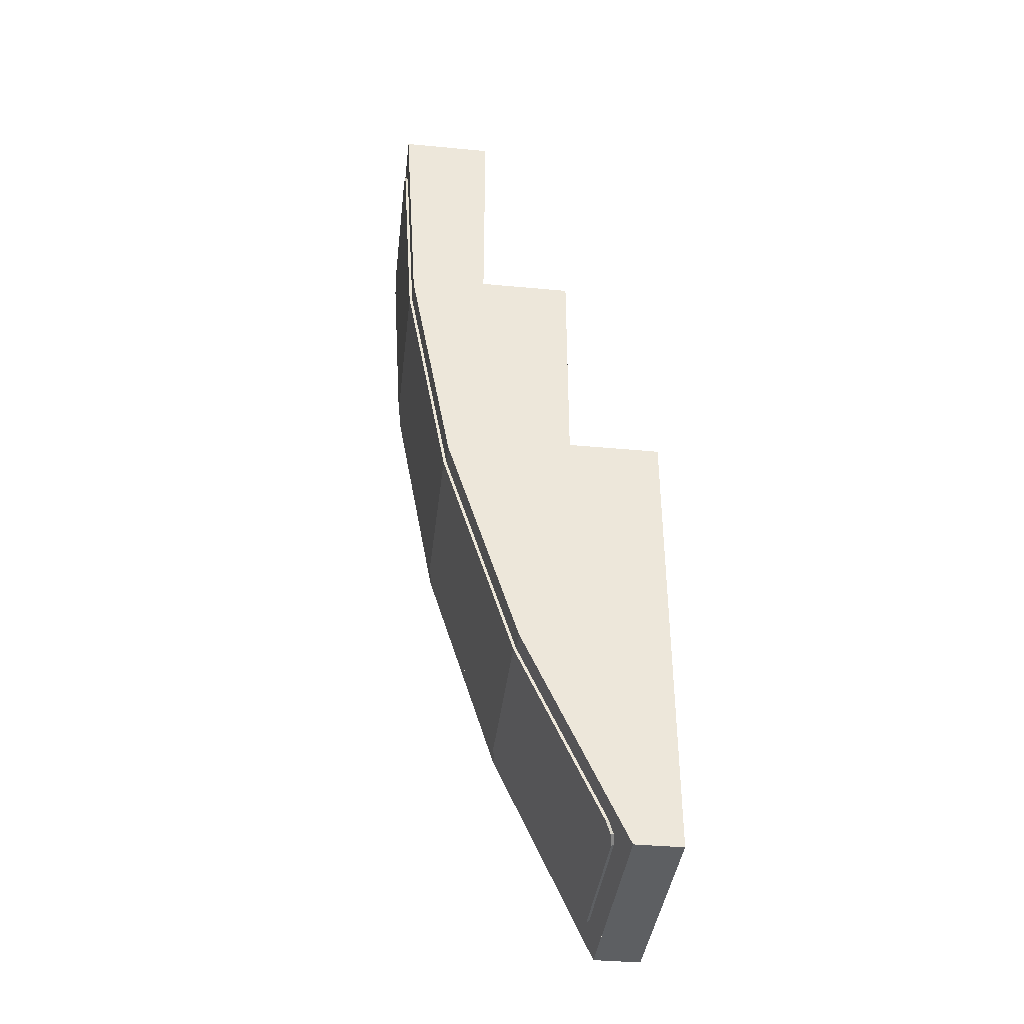
<metadata>
{"format":"obj","ext":"obj","renderer":"f3d","projection":"perspective","resolution":1024,"background":"white","views":[{"elev":-39.5,"azim":83.4,"up":"+Z"}]}
</metadata>
<code>
v 0.5 1.2 -2
v 0.5 1 -2
v -0.5 1 -2
v -0.5 1.2 -2
v -0.5 0.4 2
v -0.5 0 2
v 0.5 0 2
v 0.5 0.4 2
v -0.5 1.2 -2
v -0.3 1.2 -1.8
v 0.3 1.2 -1.8
v 0.5 1.2 -2
v 0.5 1.2 0
v 0.3 1.2 -0.2
v -0.3 1.2 -0.2
v -0.5 1.2 0
v -0.5 1.2 -2
v -0.5 1.2 0
v -0.3 1.2 -0.2
v -0.3 1.2 -1.8
v 0.5 1.2 0
v 0.5 1.2 -2
v 0.3 1.2 -1.8
v 0.3 1.2 -0.2
v -0.5 1.2 0
v -0.3 0.8 0
v 0.3 0.8 0
v 0.5 1.2 0
v -0.5 1.2 0
v -0.5 0.8 0
v -0.3 0.8 0
v 0.3 0.8 0
v 0.5 0.8 0
v 0.5 1.2 0
v 0.5 0.8 1
v 0.3 0.8 0.8
v -0.3 0.8 0.8
v -0.5 0.8 1
v -0.5 0.8 0
v -0.5 0.8 1
v -0.3 0.8 0.8
v -0.3 0.8 0
v 0.5 0.8 0
v 0.3 0.8 0
v 0.3 0.8 0.8
v 0.5 0.8 1
v -0.5 0.8 1
v -0.3 0.4 1
v 0.3 0.4 1
v 0.5 0.8 1
v -0.5 0.8 1
v -0.5 0.4 1
v -0.3 0.4 1
v 0.3 0.4 1
v 0.5 0.4 1
v 0.5 0.8 1
v 0.5 0.4 2
v 0.3 0.4 1.8
v -0.3 0.4 1.8
v -0.5 0.4 2
v -0.5 0.4 1
v -0.5 0.4 2
v -0.3 0.4 1.8
v -0.3 0.4 1
v 0.5 0.4 1
v 0.3 0.4 1
v 0.3 0.4 1.8
v 0.5 0.4 2
v 0.3 1 -1.8
v 0.3 1 -1.6
v -0.3 1 -1.6
v -0.3 1 -1.8
v 0.3 1 -1.8
v -0.3 1 -1.8
v -0.3 1.2 -1.8
v 0.3 1.2 -1.8
v 0.3 0.2 1.8
v -0.3 0.2 1.8
v -0.3 0.2 1
v 0.3 0.2 1
v 0.3 0.2 1.8
v 0.3 0.4 1.8
v -0.3 0.4 1.8
v -0.3 0.2 1.8
v 0.3 0.2 1
v 0.3 0.4 1
v 0.3 0.4 1.8
v 0.3 0.2 1.8
v -0.3 0.2 1
v -0.3 0.4 1
v 0.3 0.4 1
v 0.3 0.2 1
v -0.3 0.2 1.8
v -0.3 0.4 1.8
v -0.3 0.4 1
v -0.3 0.2 1
v 0.3 0.45 0
v -0.3 0.45 0
v -0.3 0.3 0.8
v 0.3 0.3 0.8
v -0.3 0.45 0
v -0.3 0.8 0
v -0.3 0.8 0.8
v -0.3 0.3 0.8
v 0.3 0.45 0
v 0.3 0.3 0.8
v 0.3 0.8 0.8
v 0.3 0.8 0
v -0.3 0.3 0.8
v -0.3 0.8 0.8
v 0.3 0.8 0.8
v 0.3 0.3 0.8
v 0.3 0.45 0
v 0.3 0.8 0
v -0.3 0.8 0
v -0.3 0.45 0
v 0.3 0.6 -0.2
v 0.3 0.8 -1
v -0.3 0.8 -1
v -0.3 0.6 -0.2
v 0.3 0.8 -1
v 0.3 1 -1.6
v -0.3 1 -1.6
v -0.3 0.8 -1
v -0.3 0.6 -0.2
v -0.3 0.8 -1
v -0.3 1.2 -1
v -0.3 1.2 -0.2
v 0.3 0.6 -0.2
v 0.3 1.2 -0.2
v 0.3 1.2 -1
v 0.3 0.8 -1
v -0.3 0.8 -1
v -0.3 1 -1.6
v -0.3 1.2 -1.6
v -0.3 1.2 -1
v 0.3 0.8 -1
v 0.3 1.2 -1
v 0.3 1.2 -1.6
v 0.3 1 -1.6
v -0.3 1 -1.8
v -0.3 1.2 -1.8
v -0.3 1.2 -1.6
v -0.3 1 -1.6
v 0.3 1 -1.8
v 0.3 1 -1.6
v 0.3 1.2 -1.6
v 0.3 1.2 -1.8
v -0.3 0.6 -0.2
v -0.3 1.2 -0.2
v 0.3 1.2 -0.2
v 0.3 0.6 -0.2
v -0.5 1 -2
v -0.5 0 2
v -0.5 0.06418 0.956
v -0.5 0.5679 -1.061
v -0.5 0.5679 -1.061
v -0.5 0.06418 0.956
v -0.5 0.2545 -0.07031
v 0.5 1 -2
v 0.5 0 2
v 0.5 0.06418 0.956
v 0.5 0.5679 -1.061
v 0.5 0.5679 -1.061
v 0.5 0.06418 0.956
v 0.5 0.2545 -0.07031
v -0.5 0.8 0
v -0.5 1.2 0
v -0.5 1.2 -2
v -0.5 1 -2
v -0.5 1 -2
v -0.5 0.4 1
v -0.5 0.8 0
v -0.5 0.8 0
v -0.5 0.4 1
v -0.5 0.8 1
v -0.5 0.4 1
v -0.5 0 2
v -0.5 0.4 2
v -0.5 1 -2
v -0.5 0 2
v -0.5 0.4 1
v 0.5 1 -2
v 0.5 1.2 -2
v 0.5 1.2 0
v 0.5 0.8 0
v 0.5 0.8 0
v 0.5 0.4 1
v 0.5 1 -2
v 0.5 0.8 1
v 0.5 0.4 1
v 0.5 0.8 0
v 0.5 0.4 2
v 0.5 0 2
v 0.5 0.4 1
v 0.5 0.4 1
v 0.5 0 2
v 0.5 1 -2
v 0.3 0.7188 -0.675
v 0.3 1.19 -0.675
v 0.25 1.19 -0.675
v 0.25 0.7188 -0.675
v 0.25 1.19 -0.675
v 0.175 1.19 -0.75
v 0.175 0.7375 -0.75
v 0.25 0.7188 -0.675
v 0.175 1.19 -0.75
v 0.25 1.19 -0.825
v 0.25 0.7562 -0.825
v 0.175 0.7375 -0.75
v 0.25 0.7562 -0.825
v 0.25 1.19 -0.825
v 0.3 1.19 -0.825
v 0.3 0.7562 -0.825
v 0.3 0.8583 -1.175
v 0.3 1.19 -1.175
v 0.25 1.19 -1.175
v 0.25 0.8583 -1.175
v 0.25 1.19 -1.175
v 0.175 1.19 -1.25
v 0.175 0.8833 -1.25
v 0.25 0.8583 -1.175
v 0.175 1.19 -1.25
v 0.25 1.19 -1.325
v 0.25 0.9083 -1.325
v 0.175 0.8833 -1.25
v 0.25 0.9083 -1.325
v 0.25 1.19 -1.325
v 0.3 1.19 -1.325
v 0.3 0.9083 -1.325
v 0.25 1.19 -1.325
v 0.25 1.19 -1.175
v 0.3 1.19 -1.175
v 0.3 1.19 -1.325
v 0.25 1.19 -1.175
v 0.25 1.19 -1.325
v 0.175 1.19 -1.25
v 0.25 1.19 -0.675
v 0.25 1.19 -0.825
v 0.175 1.19 -0.75
v 0.25 1.19 -0.825
v 0.25 1.19 -0.675
v 0.3 1.19 -0.675
v 0.3 1.19 -0.825
v -0.3 1.19 -0.675
v -0.3 0.7188 -0.675
v -0.25 0.7188 -0.675
v -0.25 1.19 -0.675
v -0.25 0.7188 -0.675
v -0.175 0.7375 -0.75
v -0.175 1.19 -0.75
v -0.25 1.19 -0.675
v -0.175 0.7375 -0.75
v -0.25 0.7562 -0.825
v -0.25 1.19 -0.825
v -0.175 1.19 -0.75
v -0.25 1.19 -0.825
v -0.25 0.7562 -0.825
v -0.3 0.7562 -0.825
v -0.3 1.19 -0.825
v -0.3 1.19 -1.175
v -0.3 0.8583 -1.175
v -0.25 0.8583 -1.175
v -0.25 1.19 -1.175
v -0.25 0.8583 -1.175
v -0.175 0.8833 -1.25
v -0.175 1.19 -1.25
v -0.25 1.19 -1.175
v -0.175 0.8833 -1.25
v -0.25 0.9083 -1.325
v -0.25 1.19 -1.325
v -0.175 1.19 -1.25
v -0.25 1.19 -1.325
v -0.25 0.9083 -1.325
v -0.3 0.9083 -1.325
v -0.3 1.19 -1.325
v -0.25 1.19 -1.175
v -0.25 1.19 -1.325
v -0.3 1.19 -1.325
v -0.3 1.19 -1.175
v -0.175 1.19 -1.25
v -0.25 1.19 -1.325
v -0.25 1.19 -1.175
v -0.175 1.19 -0.75
v -0.25 1.19 -0.825
v -0.25 1.19 -0.675
v -0.25 1.19 -0.675
v -0.25 1.19 -0.825
v -0.3 1.19 -0.825
v -0.3 1.19 -0.675
v -0.075 0.4 1.2
v 0.075 0.4 1.2
v 0.075 0.4 1
v -0.075 0.4 1
v -0.075 0.4 1.2
v -0.075 0.2 1.2
v 0.075 0.2 1.2
v 0.075 0.4 1.2
v -0.075 0.4 1
v -0.075 0.2 1
v -0.075 0.2 1.2
v -0.075 0.4 1.2
v 0.075 0.4 1.2
v 0.075 0.2 1.2
v 0.075 0.2 1
v 0.075 0.4 1
v -0.075 0.8 0.2
v -0.075 0.8 0
v 0.075 0.8 0
v 0.075 0.8 0.2
v 0.075 0.8 0
v 0.075 0.8 0.2
v 0.075 0.4125 0.2
v 0.075 0.45 0
v 0.075 0.4125 0.2
v 0.075 0.8 0.2
v -0.075 0.8 0.2
v -0.075 0.4125 0.2
v -0.075 0.8 0.2
v -0.075 0.8 0
v -0.075 0.45 0
v -0.075 0.4125 0.2
v 0.5 0.06418 0.956
v 0.5 0 2
v -0.5 0 2
v -0.5 0.06418 0.956
v 0.5 0.2545 -0.0704
v 0.5 0.06418 0.956
v -0.5 0.06418 0.956
v -0.5 0.2545 -0.0704
v 0.5 0.5679 -1.062
v 0.5 0.2545 -0.0704
v -0.5 0.2545 -0.0704
v -0.5 0.5679 -1.062
v 0.5 1 -2
v 0.5 0.5679 -1.062
v -0.5 0.5679 -1.062
v -0.5 1 -2
v -0.4 -0.001738 1.825
v -0.378 -0.004992 1.877
v -0.325 -0.00634 1.899
v 0.4 -0.001738 1.825
v 0.378 -0.004992 1.877
v 0.325 -0.00634 1.899
v -0.31 0.05175 0.9545
v 0.05 0.05175 0.9545
v 0.05 -0.00634 1.899
v -0.31 -0.00634 1.899
v -0.31 0.05175 0.9545
v -0.325 -0.00634 1.899
v -0.4 -0.001738 1.825
v -0.4 0.05175 0.9545
v -0.31 0.05175 0.9545
v -0.31 -0.00634 1.899
v -0.325 -0.00634 1.899
v 0.05 0.05175 0.9545
v 0.325 -0.00634 1.899
v 0.05 -0.00634 1.899
v 0.05 0.05175 0.9545
v 0.4 0.05175 0.9545
v 0.4 -0.001738 1.825
v 0.325 -0.00634 1.899
v -0.31 0.1266 0.5509
v 0.05 0.1266 0.5509
v 0.05 0.05175 0.9545
v -0.31 0.05175 0.9545
v -0.31 0.1266 0.5509
v -0.4 0.1266 0.5509
v -0.4 0.1922 0.1969
v -0.31 0.1266 0.5509
v -0.4 0.1922 0.1969
v 0.4 0.1922 0.1969
v 0.05 0.1266 0.5509
v 0.05 0.1266 0.5509
v 0.4 0.1922 0.1969
v 0.4 0.1266 0.5509
v -0.31 0.1266 0.5509
v -0.31 0.05175 0.9545
v -0.4 0.05175 0.9545
v -0.4 0.1266 0.5509
v 0.05 0.1266 0.5509
v 0.4 0.1266 0.5509
v 0.4 0.05175 0.9545
v 0.05 0.05175 0.9545
v -0.4 0.2423 -0.07343
v 0.4 0.2423 -0.07343
v 0.4 0.1922 0.1969
v -0.4 0.1922 0.1969
v -0.31 0.5318 -0.9888
v -0.332 0.5158 -0.9382
v -0.385 0.5092 -0.9173
v -0.31 0.5092 -0.9173
v -0.332 0.5158 -0.9382
v -0.31 0.5318 -0.9888
v -0.31 0.5092 -0.9173
v -0.385 0.5092 -0.9173
v -0.332 0.5158 -0.9382
v -0.385 0.5092 -0.9173
v -0.385 0.4006 -0.574
v -0.4 0.4006 -0.574
v -0.4 0.5092 -0.9173
v -0.385 0.5092 -0.9173
v -0.31 0.5092 -0.9173
v -0.3282 0.4017 -0.5776
v -0.385 0.4006 -0.574
v -0.31 0.5092 -0.9173
v -0.2185 0.4106 -0.6056
v -0.2724 0.4051 -0.5882
v -0.3282 0.4017 -0.5776
v -0.31 0.5092 -0.9173
v -0.1202 0.4277 -0.6597
v -0.1675 0.4182 -0.6296
v -0.2185 0.4106 -0.6056
v -0.31 0.5092 -0.9173
v -0.0482 0.4491 -0.7272
v -0.07741 0.439 -0.6955
v -0.1202 0.4277 -0.6597
v 0.3543 0.5101 -0.9201
v 0.4 0.5092 -0.9173
v 0.4 0.4006 -0.574
v 0.3073 0.4025 -0.5798
v 0.3543 0.5101 -0.9201
v 0.3073 0.4025 -0.5798
v 0.2162 0.4079 -0.5971
v 0.3094 0.5128 -0.9286
v 0.2661 0.5172 -0.9427
v 0.3094 0.5128 -0.9286
v 0.2162 0.4079 -0.5971
v 0.1283 0.4169 -0.6255
v 0.2661 0.5172 -0.9427
v 0.1283 0.4169 -0.6255
v 0.045 0.4293 -0.6647
v 0.225 0.5233 -0.962
v 0.1869 0.531 -0.9862
v 0.225 0.5233 -0.962
v 0.045 0.4293 -0.6647
v -0.03225 0.4448 -0.7139
v 0.1869 0.531 -0.9862
v -0.03225 0.4448 -0.7139
v -0.0482 0.4491 -0.7272
v 0.1525 0.5401 -1.015
v 0.1223 0.5504 -1.048
v 0.1525 0.5401 -1.015
v -0.0482 0.4491 -0.7272
v -0.31 0.5092 -0.9173
v 0.1223 0.5504 -1.048
v -0.31 0.5318 -0.9888
v -0.31 0.5562 -1.066
v 0.1095 0.5562 -1.066
v 0.1223 0.5504 -1.048
v -0.31 0.5092 -0.9173
v -0.31 0.5318 -0.9888
v -0.4 0.2423 -0.07344
v -0.4 0.4006 -0.574
v -0.385 0.4006 -0.574
v -0.4 0.2423 -0.07344
v -0.385 0.4006 -0.574
v -0.3282 0.4017 -0.5776
v -0.4 0.2423 -0.07344
v -0.3282 0.4017 -0.5776
v -0.2724 0.4051 -0.5882
v -0.4 0.2423 -0.07344
v -0.2724 0.4051 -0.5882
v -0.2185 0.4106 -0.6056
v -0.4 0.2423 -0.07344
v -0.2185 0.4106 -0.6056
v -0.1675 0.4182 -0.6296
v -0.4 0.2423 -0.07344
v -0.1675 0.4182 -0.6296
v 0.1283 0.4169 -0.6255
v 0.4 0.2423 -0.07344
v 0.4 0.2423 -0.07344
v 0.1283 0.4169 -0.6255
v 0.2162 0.4079 -0.5971
v 0.4 0.2423 -0.07344
v 0.2162 0.4079 -0.5971
v 0.3073 0.4025 -0.5798
v 0.4 0.2423 -0.07344
v 0.3073 0.4025 -0.5798
v 0.4 0.4006 -0.574
v -0.1202 0.4277 -0.6597
v 0.045 0.4293 -0.6647
v 0.1283 0.4169 -0.6255
v -0.1675 0.4182 -0.6296
v -0.1202 0.4277 -0.6597
v -0.07741 0.439 -0.6955
v -0.03225 0.4448 -0.7139
v 0.045 0.4293 -0.6647
v -0.0482 0.4491 -0.7272
v -0.03225 0.4448 -0.7139
v -0.07741 0.439 -0.6955
v -0.31 0.5562 -1.066
v -0.385 0.5092 -0.9173
v -0.4 0.5092 -0.9173
v -0.4 0.5562 -1.066
v -0.31 0.5562 -1.066
v -0.31 0.5318 -0.9888
v -0.385 0.5092 -0.9173
v 0.4 0.5562 -1.066
v 0.4 0.5092 -0.9173
v 0.3543 0.5101 -0.9201
v 0.3094 0.5128 -0.9286
v 0.4 0.5562 -1.066
v 0.3094 0.5128 -0.9286
v 0.2661 0.5172 -0.9427
v 0.225 0.5233 -0.962
v 0.4 0.5562 -1.066
v 0.225 0.5233 -0.962
v 0.1869 0.531 -0.9862
v 0.1525 0.5401 -1.015
v 0.4 0.5562 -1.066
v 0.1525 0.5401 -1.015
v 0.1223 0.5504 -1.048
v 0.1095 0.5562 -1.066
v -0.4 0.9155 -1.846
v -0.378 0.9376 -1.894
v -0.325 0.9468 -1.914
v 0.4 0.9155 -1.846
v 0.378 0.9376 -1.894
v 0.325 0.9468 -1.914
v -0.31 0.5562 -1.066
v 0.0969 0.5641 -1.083
v 0.1095 0.5562 -1.066
v -0.31 0.5562 -1.066
v 0.07663 0.5813 -1.121
v 0.0969 0.5641 -1.083
v -0.31 0.5562 -1.066
v 0.06193 0.5994 -1.16
v 0.07663 0.5813 -1.121
v -0.31 0.5562 -1.066
v 0.05301 0.6182 -1.201
v 0.06193 0.5994 -1.16
v -0.31 0.5562 -1.066
v 0.05 0.6373 -1.242
v 0.05301 0.6182 -1.201
v -0.31 0.5562 -1.066
v -0.31 0.9468 -1.914
v 0.05 0.9468 -1.914
v 0.05 0.6373 -1.242
v -0.31 0.5562 -1.066
v -0.4 0.5562 -1.066
v -0.4 0.9155 -1.846
v -0.325 0.9468 -1.914
v -0.31 0.5562 -1.066
v -0.325 0.9468 -1.914
v -0.31 0.9468 -1.914
v 0.4 0.9155 -1.846
v 0.4 0.5562 -1.066
v 0.1095 0.5562 -1.066
v 0.0969 0.5641 -1.083
v 0.4 0.9155 -1.846
v 0.0969 0.5641 -1.083
v 0.07663 0.5813 -1.121
v 0.325 0.9468 -1.914
v 0.325 0.9468 -1.914
v 0.07663 0.5813 -1.121
v 0.06193 0.5994 -1.16
v 0.05301 0.6182 -1.201
v 0.325 0.9468 -1.914
v 0.05301 0.6182 -1.201
v 0.05 0.6373 -1.242
v 0.05 0.9468 -1.914
v -0.4 0.01074 1.825
v -0.378 0.007486 1.878
v -0.325 0.006138 1.9
v 0.4 0.01074 1.825
v 0.378 0.007486 1.878
v 0.325 0.006138 1.9
v -0.378 0.007486 1.878
v -0.4 0.01074 1.825
v -0.4 -0.001736 1.825
v -0.378 -0.00499 1.877
v -0.325 0.006138 1.9
v -0.378 0.007486 1.878
v -0.378 -0.00499 1.877
v -0.325 -0.006338 1.899
v 0.378 0.007486 1.878
v 0.4 0.01074 1.825
v 0.4 -0.001736 1.825
v 0.378 -0.00499 1.877
v 0.325 0.006138 1.9
v 0.378 0.007486 1.878
v 0.378 -0.00499 1.877
v 0.325 -0.006338 1.899
v -0.4 0.9268 -1.841
v -0.378 0.949 -1.889
v -0.325 0.9582 -1.909
v 0.4 0.9268 -1.841
v 0.378 0.949 -1.889
v 0.325 0.9582 -1.909
v -0.378 0.949 -1.889
v -0.4 0.9268 -1.841
v -0.4 0.9155 -1.846
v -0.378 0.9376 -1.894
v -0.325 0.9582 -1.909
v -0.378 0.949 -1.889
v -0.378 0.9376 -1.894
v -0.325 0.9468 -1.914
v 0.378 0.949 -1.889
v 0.4 0.9268 -1.841
v 0.4 0.9155 -1.846
v 0.378 0.9376 -1.894
v 0.325 0.9582 -1.909
v 0.378 0.949 -1.889
v 0.378 0.9376 -1.894
v 0.325 0.9468 -1.914
v -0.325 0.006135 1.9
v 0.325 0.006135 1.9
v 0.4 0.01074 1.825
v -0.4 0.01074 1.825
v -0.4 0.01074 1.825
v 0.4 0.01074 1.825
v 0.4 0.06418 0.956
v -0.4 0.06418 0.956
v -0.4 0.06418 0.956
v 0.4 0.06418 0.956
v 0.4 0.2545 -0.0704
v -0.4 0.2545 -0.0704
v -0.4 0.2545 -0.0704
v 0.4 0.2545 -0.0704
v 0.4 0.5679 -1.062
v -0.4 0.5679 -1.062
v -0.4 0.5679 -1.062
v 0.4 0.5679 -1.062
v 0.4 0.9268 -1.841
v -0.4 0.9268 -1.841
v -0.4 0.9268 -1.841
v 0.4 0.9268 -1.841
v 0.325 0.9582 -1.909
v -0.325 0.9582 -1.909
v -0.325 0.006135 1.9
v -0.325 -0.00634 1.899
v 0.325 -0.00634 1.899
v 0.325 0.006135 1.9
v -0.4 0.01074 1.825
v -0.4 0.06418 0.956
v -0.4 0.05175 0.9545
v -0.4 -0.00174 1.825
v 0.4 0.01074 1.825
v 0.4 -0.00174 1.825
v 0.4 0.05175 0.9545
v 0.4 0.06418 0.956
v -0.4 0.06418 0.956
v -0.4 0.2545 -0.0704
v -0.4 0.2423 -0.07344
v -0.4 0.05175 0.9545
v 0.4 0.06418 0.956
v 0.4 0.05175 0.9545
v 0.4 0.2423 -0.07344
v 0.4 0.2545 -0.0704
v -0.4 0.2545 -0.0704
v -0.4 0.5679 -1.062
v -0.4 0.5562 -1.066
v -0.4 0.2423 -0.07344
v 0.4 0.2545 -0.0704
v 0.4 0.2423 -0.07344
v 0.4 0.5562 -1.066
v 0.4 0.5679 -1.062
v -0.4 0.5679 -1.062
v -0.4 0.9268 -1.841
v -0.4 0.9155 -1.846
v -0.4 0.5562 -1.066
v 0.4 0.5679 -1.062
v 0.4 0.5562 -1.066
v 0.4 0.9155 -1.846
v 0.4 0.9268 -1.841
v -0.325 0.9582 -1.909
v 0.325 0.9582 -1.909
v 0.325 0.9468 -1.914
v -0.325 0.9468 -1.914
g mesh4695714
f 1 2 3
f 3 4 1
g mesh4695716
f 5 6 7
f 7 8 5
f 9 10 11
f 11 12 9
f 13 14 15
f 15 16 13
f 17 18 19
f 19 20 17
f 21 22 23
f 23 24 21
f 25 26 27
f 27 28 25
f 29 30 31
f 32 33 34
f 35 36 37
f 37 38 35
f 39 40 41
f 41 42 39
f 43 44 45
f 45 46 43
f 47 48 49
f 49 50 47
f 51 52 53
f 54 55 56
f 57 58 59
f 59 60 57
f 61 62 63
f 63 64 61
f 65 66 67
f 67 68 65
g mesh4695718
f 69 71 70
f 71 69 72
f 73 75 74
f 75 73 76
g mesh4695720
f 77 79 78
f 79 77 80
f 81 83 82
f 83 81 84
f 85 87 86
f 87 85 88
f 89 91 90
f 91 89 92
f 93 95 94
f 95 93 96
g mesh4695722
f 97 98 99
f 99 100 97
f 101 102 103
f 103 104 101
f 105 106 107
f 107 108 105
g mesh4695724
f 109 110 111
f 111 112 109
g mesh4695726
f 113 114 115
f 115 116 113
f 117 118 119
f 119 120 117
f 121 122 123
f 123 124 121
f 125 126 127
f 127 128 125
f 129 130 131
f 131 132 129
f 133 134 135
f 135 136 133
f 137 138 139
f 139 140 137
f 141 142 143
f 143 144 141
f 145 146 147
f 147 148 145
g mesh4695728
f 149 150 151
f 151 152 149
g mesh4695731
f 153 155 154
f 155 153 156
f 157 159 158
g mesh4695734
f 160 161 162
f 162 163 160
f 164 165 166
f 167 168 169
f 169 170 167
f 171 172 173
f 174 175 176
f 177 178 179
f 180 181 182
f 183 184 185
f 185 186 183
f 187 188 189
f 190 191 192
f 193 194 195
f 196 197 198
g mesh4695736
f 199 200 201
f 201 202 199
f 203 204 205
f 205 206 203
f 207 208 209
f 209 210 207
g mesh4695738
f 211 212 213
f 213 214 211
g mesh4695740
f 215 216 217
f 217 218 215
f 219 220 221
f 221 222 219
f 223 224 225
f 225 226 223
g mesh4695742
f 227 228 229
f 229 230 227
g mesh4695744
f 231 232 233
f 233 234 231
f 235 236 237
f 238 239 240
g mesh4695746
f 241 242 243
f 243 244 241
g mesh4695748
f 245 246 247
f 247 248 245
f 249 250 251
f 251 252 249
f 253 254 255
f 255 256 253
g mesh4695750
f 257 258 259
f 259 260 257
g mesh4695752
f 261 262 263
f 263 264 261
f 265 266 267
f 267 268 265
f 269 270 271
f 271 272 269
g mesh4695754
f 273 274 275
f 275 276 273
g mesh4695756
f 277 278 279
f 279 280 277
f 281 282 283
f 284 285 286
g mesh4695758
f 287 288 289
f 289 290 287
g mesh4695760
f 291 292 293
f 293 294 291
f 295 296 297
f 297 298 295
f 299 300 301
f 301 302 299
f 303 304 305
f 305 306 303
g mesh4695762
f 307 309 308
f 309 307 310
f 311 312 313
f 313 314 311
g mesh4695764
f 315 316 317
f 317 318 315
f 319 320 321
f 321 322 319
g mesh4695767
f 323 324 325
f 325 326 323
f 327 328 329
f 329 330 327
f 331 332 333
f 333 334 331
f 335 336 337
f 337 338 335
g mesh4695772
f 339 341 340
g mesh4695774
f 342 343 344
f 345 346 347
f 347 348 345
f 349 350 351
f 351 352 349
f 353 354 355
f 356 357 358
f 359 360 361
f 361 362 359
g mesh4695777
f 363 364 365
f 365 366 363
f 367 368 369
f 370 371 372
f 372 373 370
f 374 375 376
f 377 378 379
f 379 380 377
f 381 382 383
f 383 384 381
f 385 386 387
f 387 388 385
g mesh4695780
f 389 390 391
g mesh4695782
f 392 393 394
f 395 396 397
f 398 399 400
f 400 401 398
f 402 403 404
f 404 405 402
f 406 407 408
f 408 409 406
f 410 411 412
f 412 413 410
f 414 415 416
f 416 417 414
f 418 419 420
f 420 421 418
f 422 423 424
f 424 425 422
f 426 427 428
f 428 429 426
f 430 431 432
f 432 433 430
f 434 435 436
f 436 437 434
f 438 439 440
f 440 441 438
f 442 443 444
f 444 445 442
f 446 447 448
f 448 449 446
f 450 451 452
f 453 454 455
f 456 457 458
f 459 460 461
f 462 463 464
f 465 466 467
f 468 469 470
f 470 471 468
f 472 473 474
f 475 476 477
f 478 479 480
f 481 482 483
f 483 484 481
f 485 486 487
f 487 488 485
f 489 490 491
f 492 493 494
f 494 495 492
f 496 497 498
f 499 500 501
f 501 502 499
f 503 504 505
f 505 506 503
f 507 508 509
f 509 510 507
f 511 512 513
f 513 514 511
g mesh4695786
f 515 516 517
g mesh4695788
f 518 520 519
f 521 522 523
f 524 525 526
f 527 528 529
f 530 531 532
f 533 534 535
f 536 537 538
f 538 539 536
f 540 541 542
f 542 543 540
f 544 545 546
f 547 548 549
f 549 550 547
f 551 552 553
f 553 554 551
f 555 556 557
f 557 558 555
f 559 560 561
f 561 562 559
g mesh4695792
f 563 564 565
g mesh4695794
f 566 568 567
g mesh4695796
f 569 570 571
f 571 572 569
f 573 574 575
f 575 576 573
g mesh4695798
f 577 579 578
f 579 577 580
f 581 583 582
f 583 581 584
g mesh4695800
f 585 587 586
g mesh4695802
f 588 589 590
g mesh4695804
f 591 593 592
f 593 591 594
f 595 597 596
f 597 595 598
g mesh4695806
f 599 600 601
f 601 602 599
f 603 604 605
f 605 606 603
f 607 608 609
f 609 610 607
f 611 612 613
f 613 614 611
f 615 616 617
f 617 618 615
f 619 620 621
f 621 622 619
f 623 624 625
f 625 626 623
f 627 628 629
f 629 630 627
f 631 632 633
f 633 634 631
f 635 636 637
f 637 638 635
f 639 640 641
f 641 642 639
f 643 644 645
f 645 646 643
f 647 648 649
f 649 650 647
f 651 652 653
f 653 654 651
f 655 656 657
f 657 658 655
f 659 660 661
f 661 662 659
f 663 664 665
f 665 666 663
f 667 668 669
f 669 670 667

</code>
